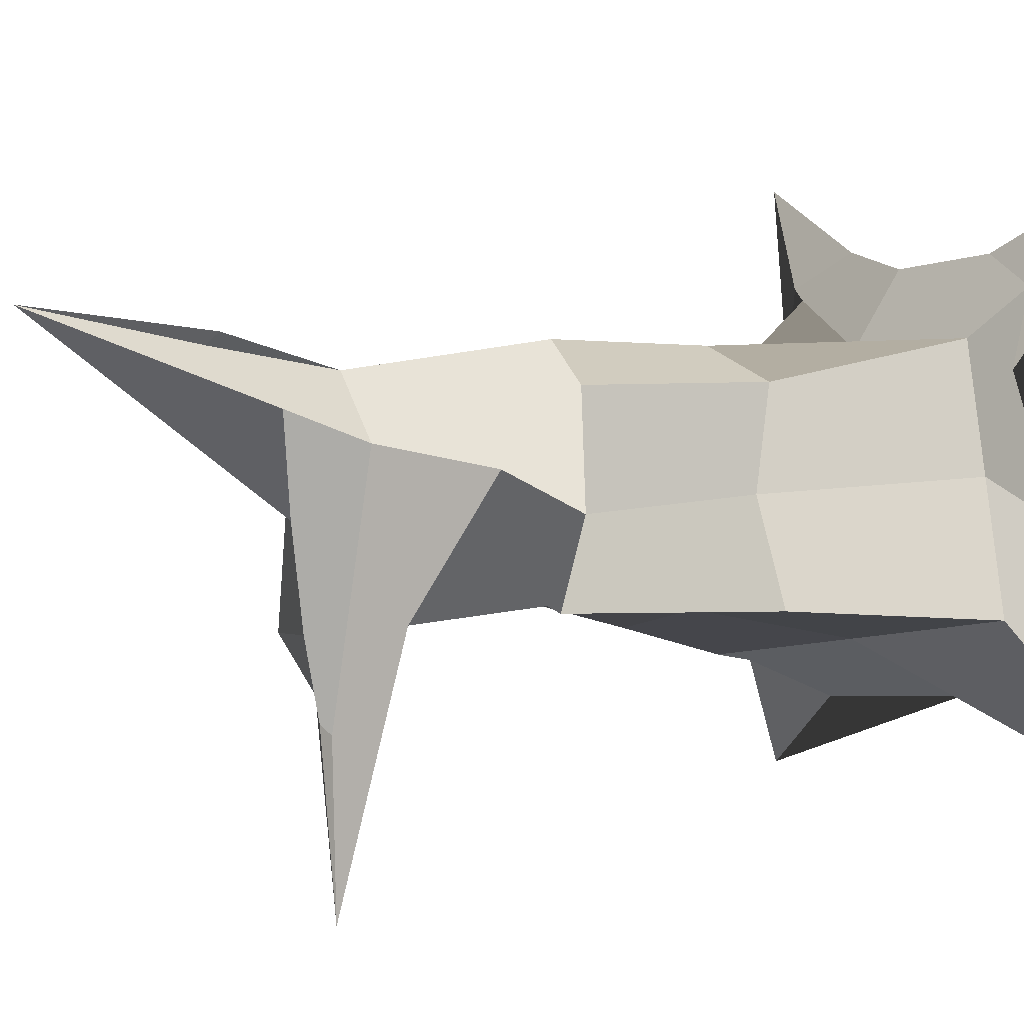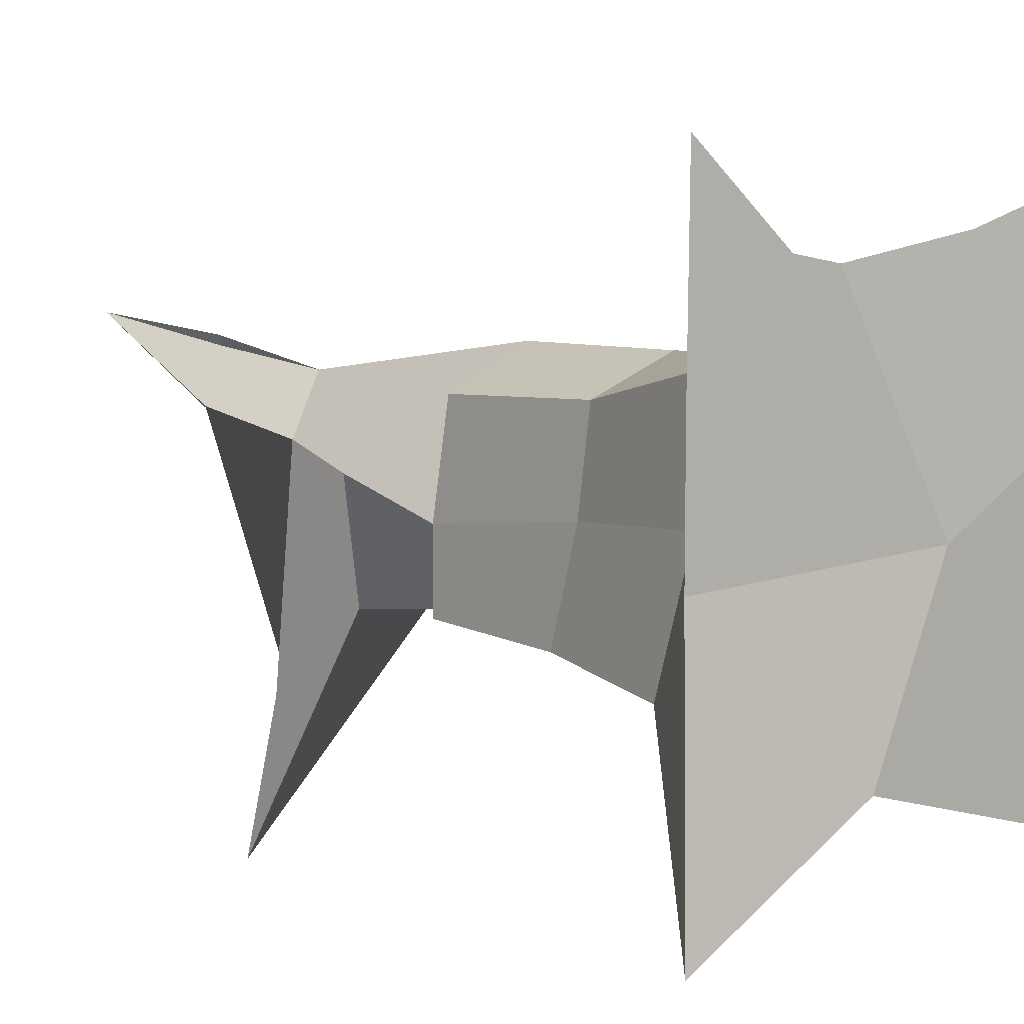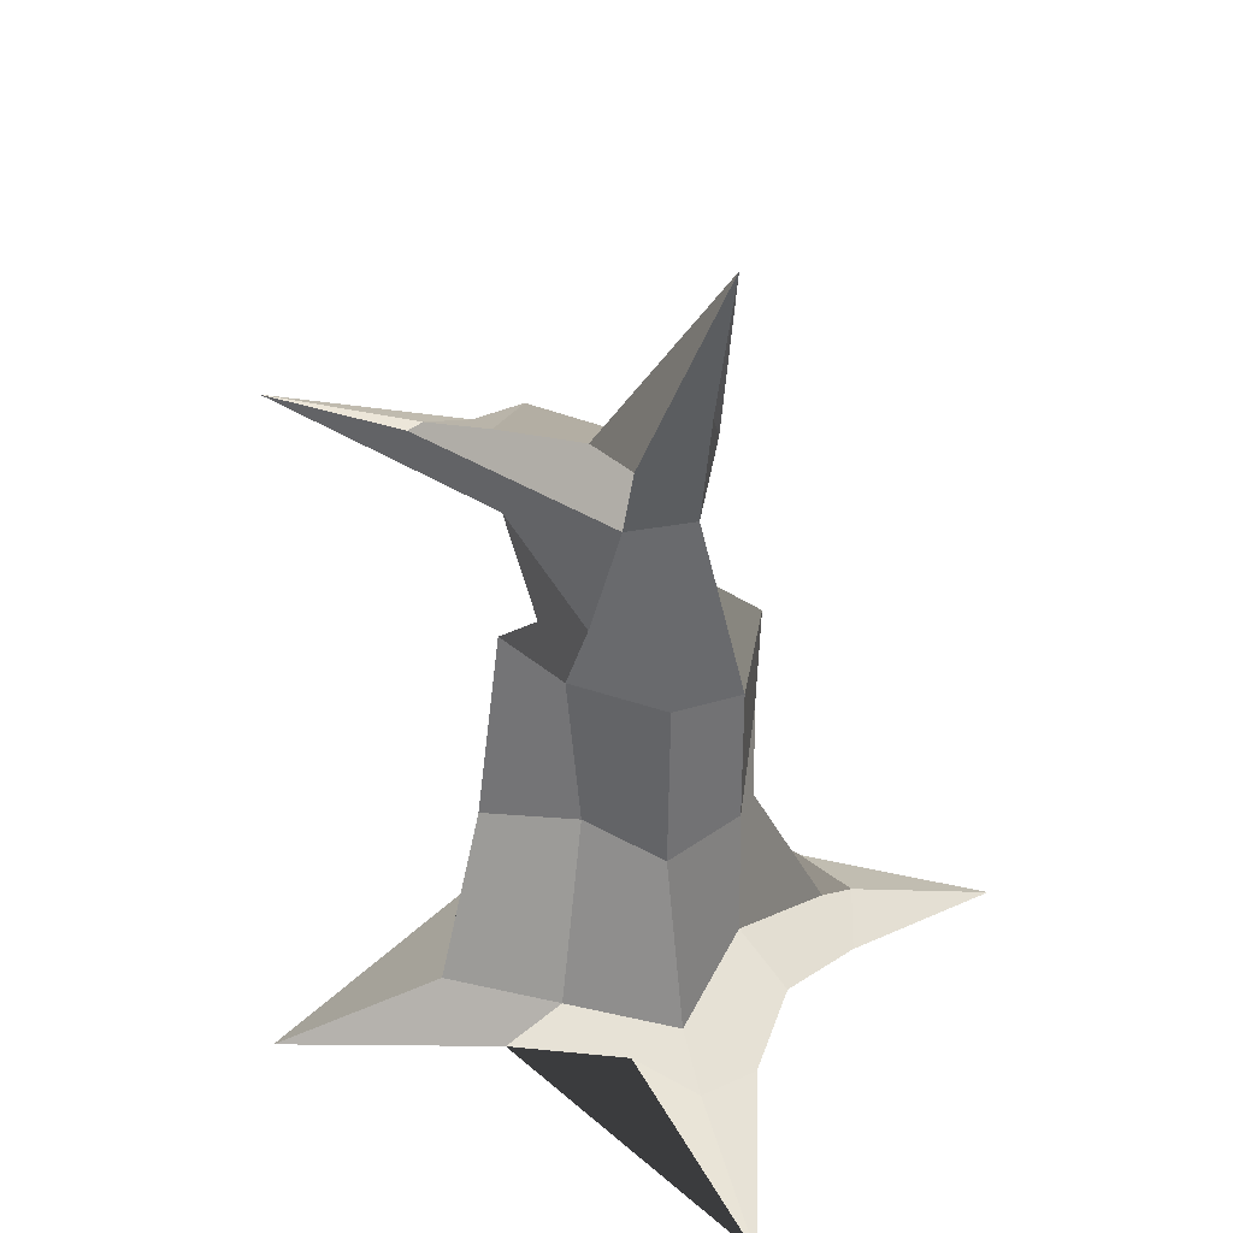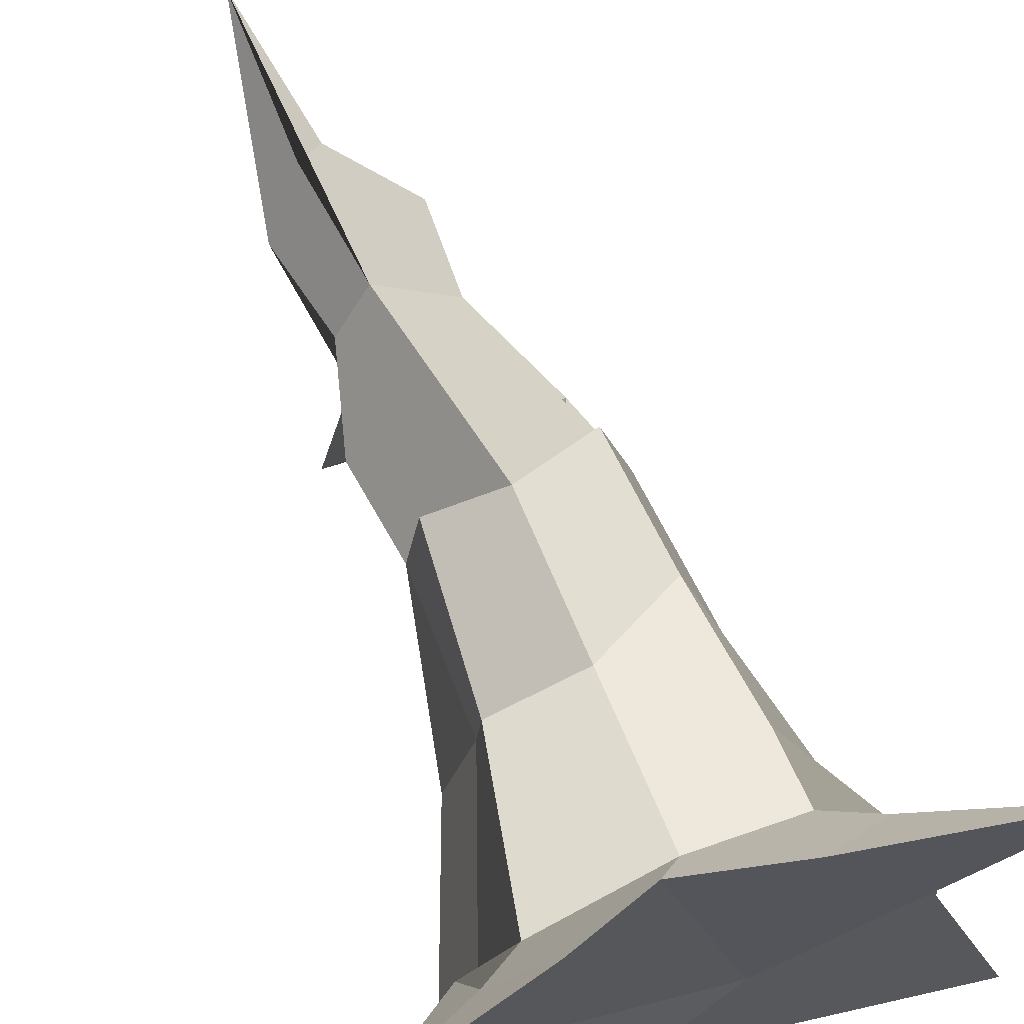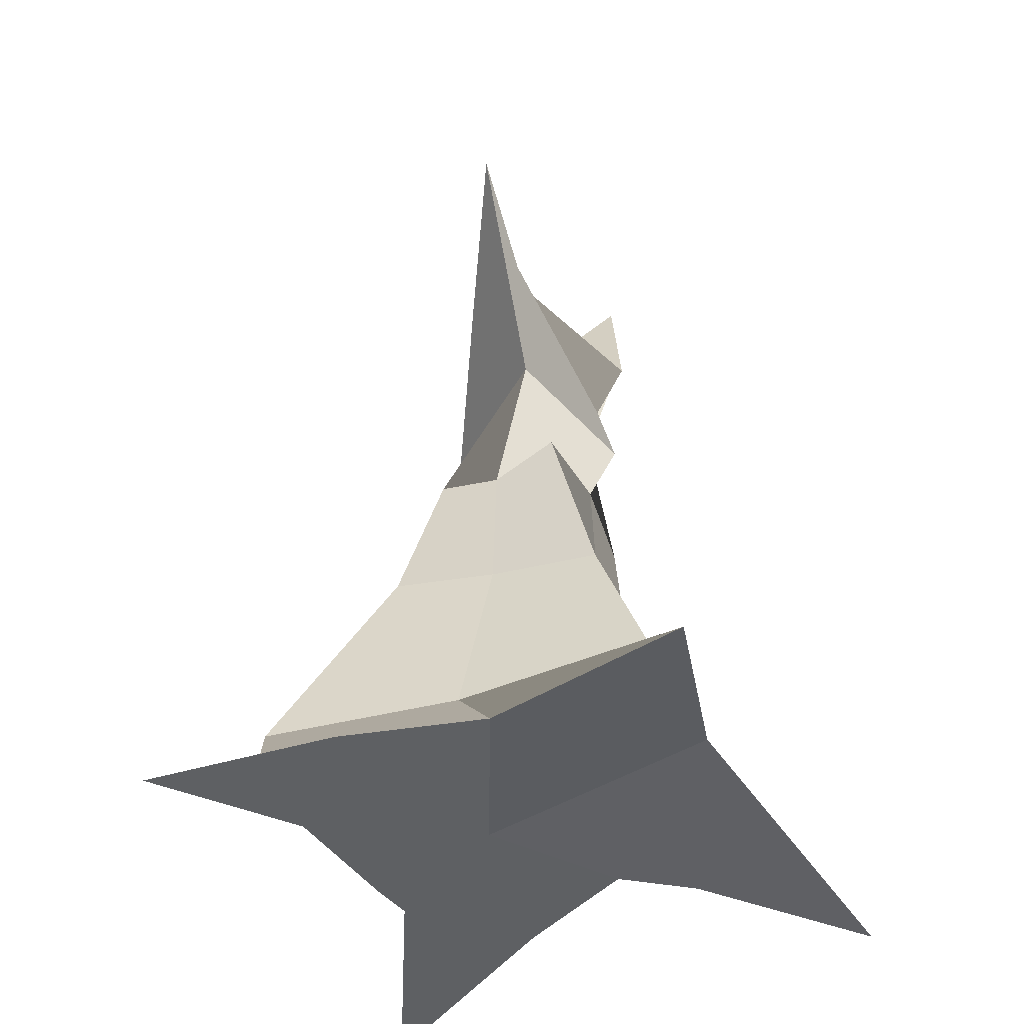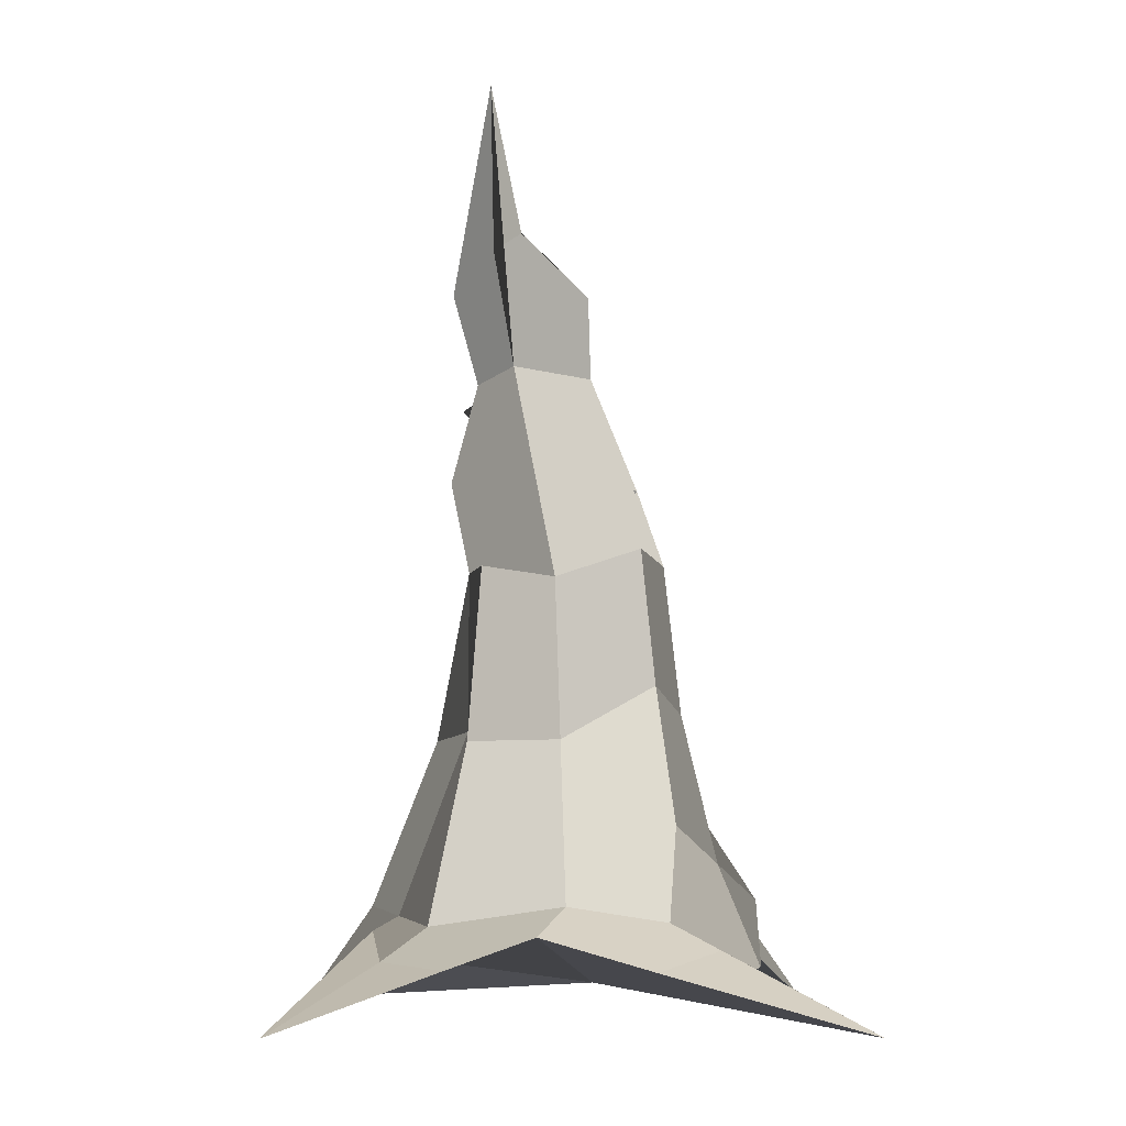
<metadata>
{"format":"obj","ext":"obj","renderer":"f3d","projection":"perspective","resolution":1024,"background":"white","views":[{"elev":0.5,"azim":-120.3,"up":"+Z"},{"elev":6.4,"azim":-43.2,"up":"+Z"},{"elev":38.5,"azim":-61.5,"up":"+Y"},{"elev":68.8,"azim":-20.9,"up":"+Z"},{"elev":-43.4,"azim":-155.7,"up":"+Y"},{"elev":-6.9,"azim":-1.6,"up":"+Y"}]}
</metadata>
<code>
o Cube
v 0.703 1.713 -0.1546
v 1.636 -0.2673 -0.9444
v 0.7819 1.711 0.6295
v 1.654 -0.2672 1.459
v 0.1036 1.726 -0.2204
v -0.7245 -0.2673 -0.9444
v 0.1055 1.643 0.564
v -0.7245 -0.2673 1.416
v -0.108 0.1287 0.7542
v 1.377 0.2075 -0.4672
v -0.3877 0.1863 -0.26
v 0.9295 0.544 0.5631
v 0.8738 0.1496 0.9426
v -0.4527 0.002939 0.08763
v 0.9097 1.689 0.1725
v 0.04769 1.66 0.1205
v 1.291 -0.04913 0.4652
v -0.247 0.1573 0.2502
v 1.152 0.3768 0.0511
v 0.2451 -0.1333 -0.5785
v 0.4142 1.578 0.7367
v 0.3337 0.09569 1.034
v 0.395 1.606 -0.2065
v 0.4594 0.2085 0.7349
v 0.4942 0.1969 -0.3636
v 0.5915 -0.1322 0.1654
v 0.138 3.685 0.7775
v 0.04746 0.8953 0.5864
v 0.8395 1.004 -0.3171
v -0.09898 0.9277 -0.2219
v 0.8445 1.131 0.5884
v 0.9889 1.029 0.1163
v 0.04582 0.9524 0.1873
v 0.3988 0.9839 -0.233
v 0.437 0.8976 0.7306
v 0.5873 2.53 0.1776
v 0.2402 2.501 0.6016
v -0.004604 2.64 -1.208
v 0.08467 2.465 0.357
v 1.383 0.04325 -0.4951
v 1.357 -0.04901 -0.1177
v 0.9404 -0.03501 -0.6168
v 0.8111 -0.03948 1.135
v 1.075 0.04204 1.002
v 1.253 -0.05013 0.668
v -0.2931 -0.004808 0.9367
v -0.03655 -0.0337 1.072
v -0.3389 0.1082 0.6318
v 0.5693 2.859 0.3643
v 0.2899 2.66 0.1011
v -0.02266 2.84 0.4629
v 0.7914 2.024 0.1897
v -0.03146 2.04 0.2721
v 0.2197 2.256 -0.2527
v 0.457 2.626 -0.2778
v 0.2053 2.654 -0.2747
v 0.3989 2.515 -0.4885
v 0.1067 2.6 -0.6002
v 0.1735 2.611 -0.5687
v 0.1524 2.979 0.714
v 0.2055 3.192 0.4657
v 0.2719 3.091 0.5788
f 27 51 39 37 60
f 22 24 9 46 47
f 14 18 11 6
f 26 17 45 4 43 22
f 17 19 12 13 44 45
f 20 25 10 40 42
f 31 32 15 3
f 35 31 3 21
f 34 30 5 23
f 33 28 7 16
f 32 29 1 15
f 30 33 16 5
f 2 40 41
f 20 42 2 41 17 26
f 8 46 48
f 23 5 16 53 54
f 1 23 54 52 15
f 6 20 26 14
f 29 34 23 1
f 28 35 21 7
f 6 11 25 20
f 14 26 22 47 8 48
f 4 44 43
f 15 52 36 37 21 3
f 9 24 35 28
f 10 25 34 29
f 11 18 33 30
f 19 10 29 32
f 18 9 28 33
f 25 11 30 34
f 24 13 12 31 35
f 12 19 32 31
f 38 58 59
f 36 55 56 50 49
f 37 36 49 62 60
f 37 39 53 16 7 21
f 42 40 2
f 41 40 10 19 17
f 43 44 13 24 22
f 45 44 4
f 47 46 8
f 48 46 9 18 14
f 50 51 27 61
f 49 50 61 62
f 54 53 39 58 38
f 52 54 38 57 55
f 55 36 52
f 56 55 57 59
f 59 58 39 51 50 56
f 59 57 38
f 60 62 27
f 62 61 27

</code>
